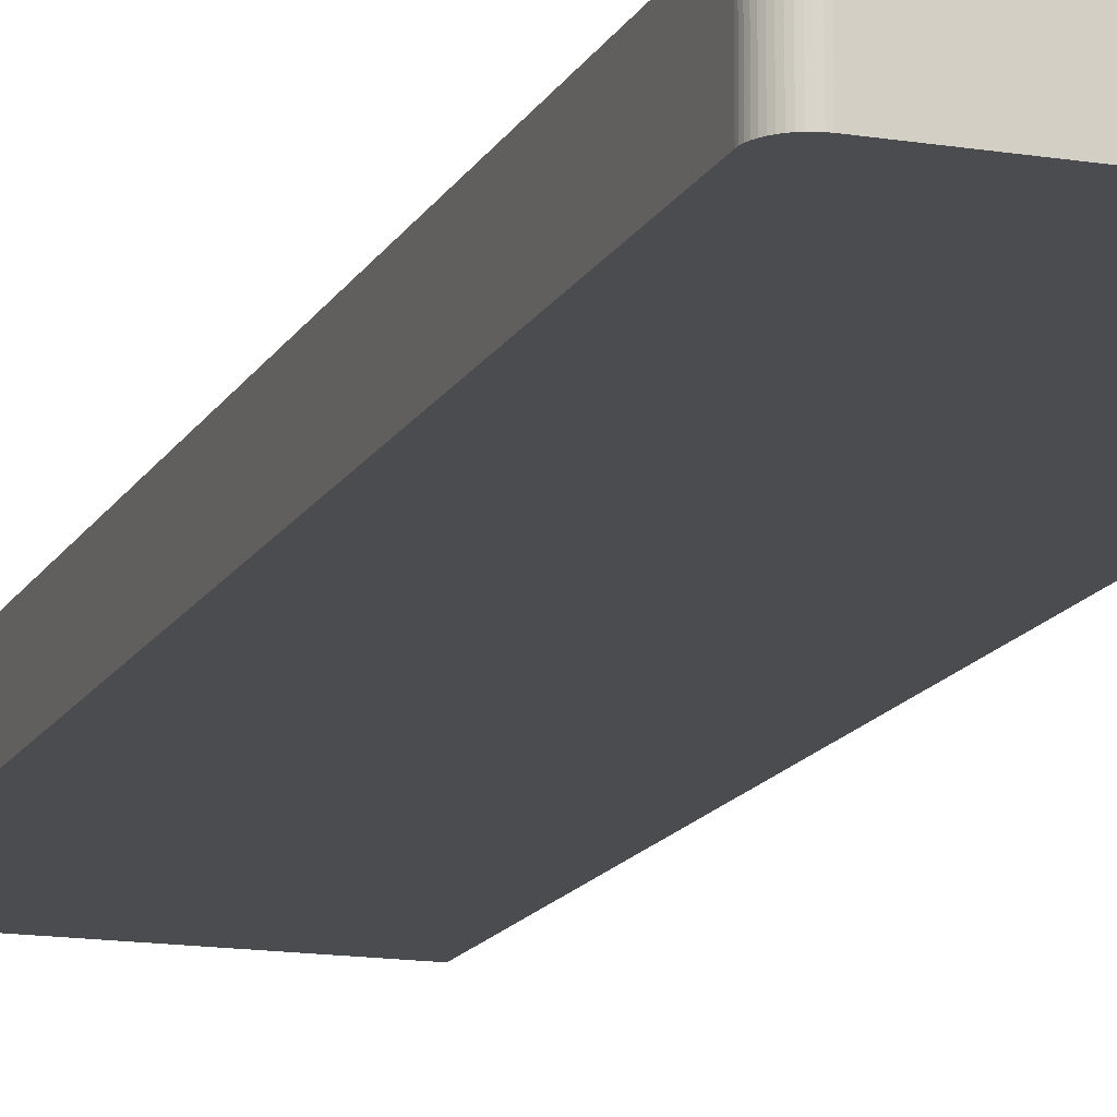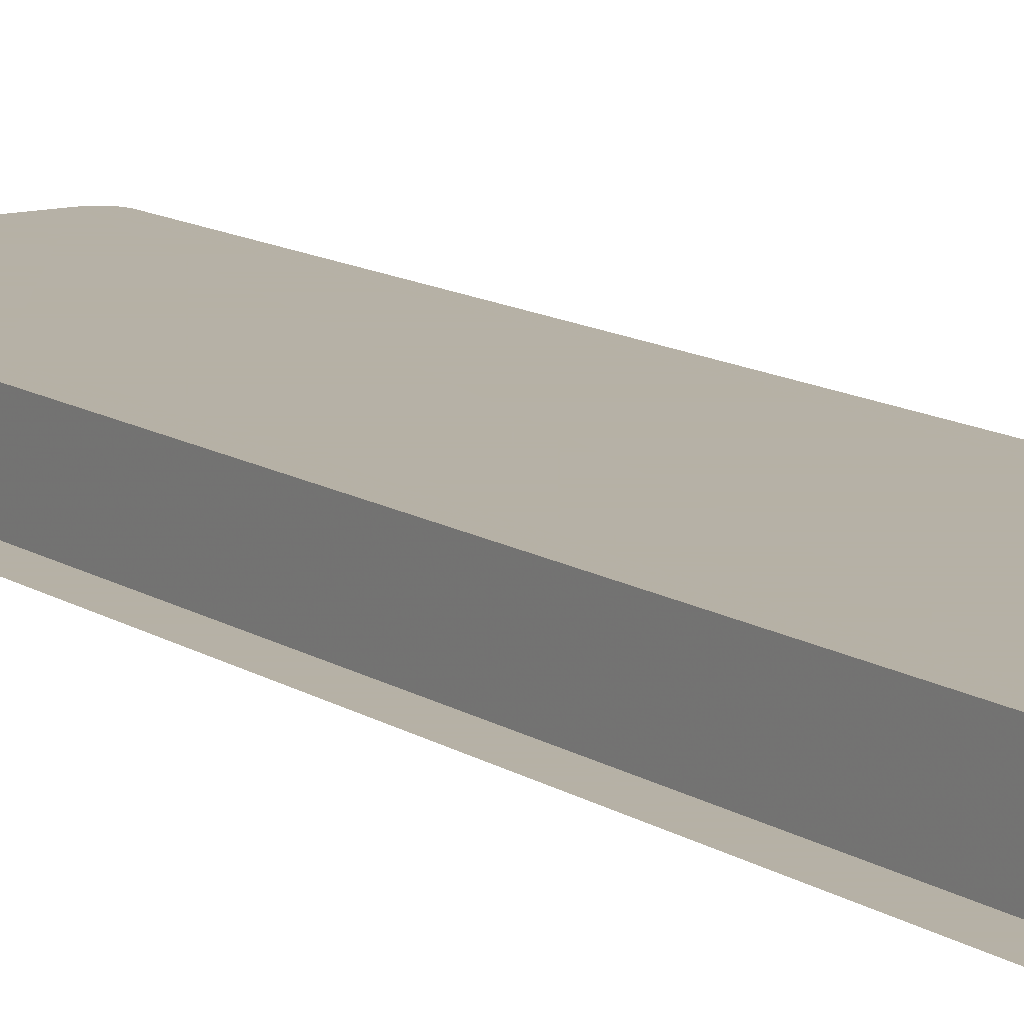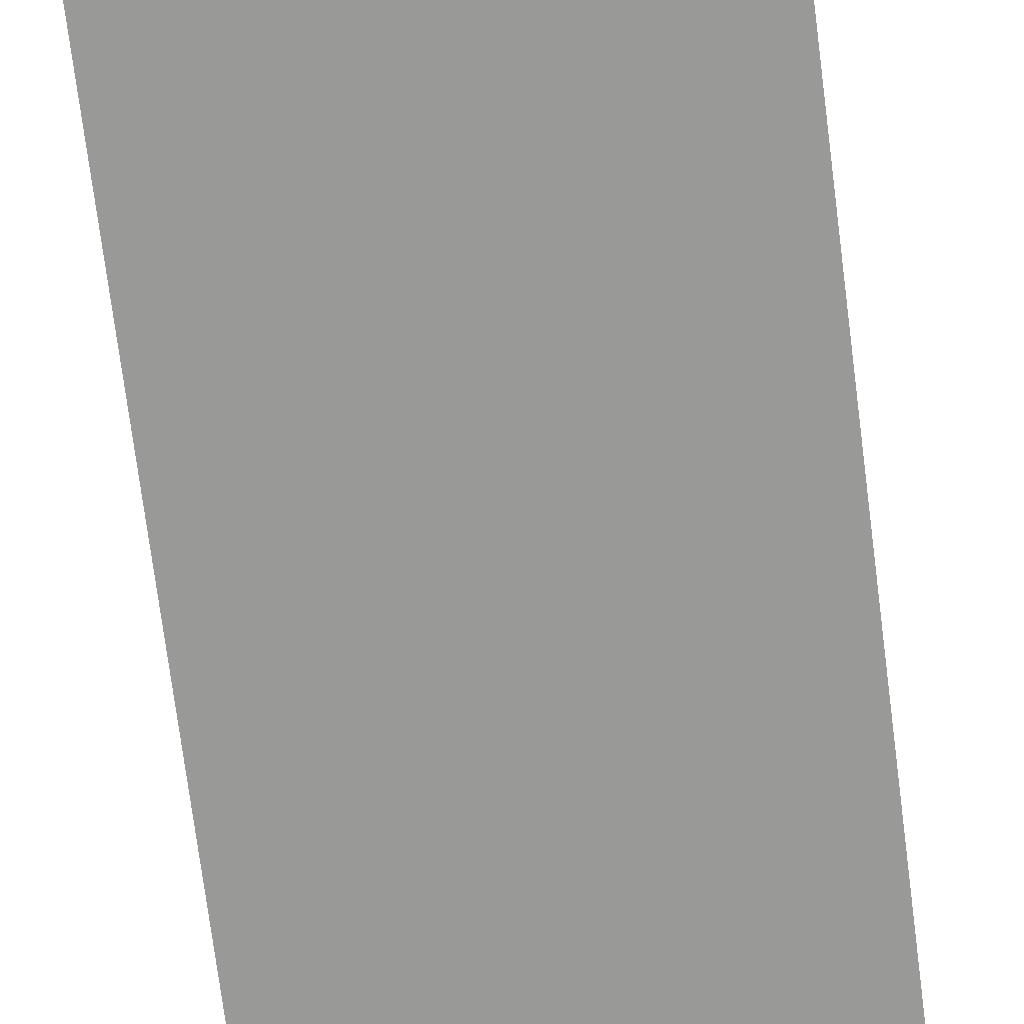
<metadata>
{"format":"obj","ext":"obj","renderer":"f3d","projection":"perspective","resolution":1024,"background":"white","views":[{"elev":-14.7,"azim":160.7,"up":"+Y"},{"elev":12.1,"azim":-33.8,"up":"+Y"},{"elev":-68.8,"azim":7.1,"up":"+Y"}]}
</metadata>
<code>
v 3.68 1.064 46.16
v 3.666 1.064 -35.77
v 3.68 1.064 -35.55
v 3.663 1.064 46.42
v 3.666 1.064 -35.77
v 3.68 1.064 46.16
v 3.663 1.064 46.42
v 3.625 1.064 -35.99
v 3.666 1.064 -35.77
v 3.612 1.064 46.68
v 3.625 1.064 -35.99
v 3.663 1.064 46.42
v 3.612 1.064 46.68
v 3.556 1.064 -36.19
v 3.625 1.064 -35.99
v 3.529 1.064 46.94
v 3.556 1.064 -36.19
v 3.612 1.064 46.68
v 3.529 1.064 46.94
v 3.462 1.064 -36.39
v 3.556 1.064 -36.19
v 3.414 1.064 47.18
v 3.462 1.064 -36.39
v 3.529 1.064 46.94
v 3.414 1.064 47.18
v 3.344 1.064 -36.57
v 3.462 1.064 -36.39
v 3.269 1.064 47.4
v 3.344 1.064 -36.57
v 3.414 1.064 47.18
v 3.269 1.064 47.4
v 3.203 1.064 -36.73
v 3.344 1.064 -36.57
v 3.098 1.064 47.6
v 3.203 1.064 -36.73
v 3.269 1.064 47.4
v 3.098 1.064 47.6
v 3.043 1.064 -36.88
v 3.203 1.064 -36.73
v 2.902 1.064 47.78
v 3.043 1.064 -36.88
v 3.098 1.064 47.6
v 2.902 1.064 47.78
v 2.866 1.064 -37
v 3.043 1.064 -36.88
v 2.686 1.064 47.92
v 2.866 1.064 -37
v 2.902 1.064 47.78
v 2.686 1.064 47.92
v 2.675 1.064 -37.1
v 2.866 1.064 -37
v 2.686 1.064 47.92
v 2.473 1.064 -37.17
v 2.675 1.064 -37.1
v 2.453 1.064 48.04
v 2.473 1.064 -37.17
v 2.686 1.064 47.92
v 2.453 1.064 48.04
v 2.264 1.064 -37.21
v 2.473 1.064 -37.17
v 2.206 1.064 48.13
v 2.264 1.064 -37.21
v 2.453 1.064 48.04
v 2.206 1.064 48.13
v 2.052 1.064 -37.22
v 2.264 1.064 -37.21
v 1.951 1.064 48.18
v 2.052 1.064 -37.22
v 2.206 1.064 48.13
v 1.692 1.064 48.2
v 2.052 1.064 -37.22
v 1.951 1.064 48.18
v -15.31 1.064 48.2
v 2.052 1.064 -37.22
v 1.692 1.064 48.2
v -15.31 1.064 48.2
v -15.41 1.064 -37.22
v 2.052 1.064 -37.22
v -15.57 1.064 48.18
v -15.41 1.064 -37.22
v -15.31 1.064 48.2
v -15.57 1.064 48.18
v -15.66 1.064 -37.21
v -15.41 1.064 -37.22
v -15.82 1.064 48.13
v -15.66 1.064 -37.21
v -15.57 1.064 48.18
v -15.82 1.064 48.13
v -15.9 1.064 -37.16
v -15.66 1.064 -37.21
v -16.07 1.064 48.04
v -15.9 1.064 -37.16
v -15.82 1.064 48.13
v -16.07 1.064 48.04
v -16.13 1.064 -37.08
v -15.9 1.064 -37.16
v -16.3 1.064 47.93
v -16.13 1.064 -37.08
v -16.07 1.064 48.04
v -16.3 1.064 47.93
v -16.35 1.064 -36.97
v -16.13 1.064 -37.08
v -16.51 1.064 47.78
v -16.35 1.064 -36.97
v -16.3 1.064 47.93
v -16.51 1.064 47.78
v -16.55 1.064 -36.83
v -16.35 1.064 -36.97
v -16.71 1.064 47.6
v -16.55 1.064 -36.83
v -16.51 1.064 47.78
v -16.71 1.064 47.6
v -16.74 1.064 -36.66
v -16.55 1.064 -36.83
v -16.88 1.064 47.4
v -16.74 1.064 -36.66
v -16.71 1.064 47.6
v -16.88 1.064 47.4
v -16.9 1.064 -36.47
v -16.74 1.064 -36.66
v -17.02 1.064 47.18
v -16.9 1.064 -36.47
v -16.88 1.064 47.4
v -17.02 1.064 47.18
v -17.03 1.064 -36.26
v -16.9 1.064 -36.47
v -17.14 1.064 46.95
v -17.03 1.064 -36.26
v -17.02 1.064 47.18
v -17.14 1.064 46.95
v -17.14 1.064 -36.04
v -17.03 1.064 -36.26
v -17.22 1.064 46.69
v -17.14 1.064 -36.04
v -17.14 1.064 46.95
v -17.22 1.064 46.69
v -17.22 1.064 -35.8
v -17.14 1.064 -36.04
v -17.27 1.064 46.43
v -17.22 1.064 -35.8
v -17.22 1.064 46.69
v -17.27 1.064 46.43
v -17.27 1.064 -35.55
v -17.22 1.064 -35.8
v -17.29 1.064 46.17
v -17.27 1.064 -35.55
v -17.27 1.064 46.43
v -17.27 1.064 -35.55
v -17.29 1.064 46.17
v -17.29 1.064 -35.3
v 2.052 6.193 -37.22
v 2.264 1.064 -37.21
v 2.052 1.064 -37.22
v 2.264 1.064 -37.21
v 2.052 6.193 -37.22
v 2.264 6.193 -37.21
v 2.264 6.193 -37.21
v 2.473 1.064 -37.17
v 2.264 1.064 -37.21
v 2.473 1.064 -37.17
v 2.264 6.193 -37.21
v 2.473 6.193 -37.17
v 2.473 6.193 -37.17
v 2.675 1.064 -37.1
v 2.473 1.064 -37.17
v 2.675 1.064 -37.1
v 2.473 6.193 -37.17
v 2.675 6.193 -37.1
v 2.675 6.193 -37.1
v 2.866 1.064 -37
v 2.675 1.064 -37.1
v 2.866 1.064 -37
v 2.675 6.193 -37.1
v 2.866 6.193 -37
v 2.866 6.193 -37
v 3.043 1.064 -36.88
v 2.866 1.064 -37
v 3.043 1.064 -36.88
v 2.866 6.193 -37
v 3.043 6.193 -36.88
v 3.043 6.193 -36.88
v 3.203 1.064 -36.73
v 3.043 1.064 -36.88
v 3.203 1.064 -36.73
v 3.043 6.193 -36.88
v 3.203 6.193 -36.73
v 3.203 1.064 -36.73
v 3.344 6.193 -36.57
v 3.344 1.064 -36.57
v 3.344 6.193 -36.57
v 3.203 1.064 -36.73
v 3.203 6.193 -36.73
v 3.344 1.064 -36.57
v 3.462 6.193 -36.39
v 3.462 1.064 -36.39
v 3.462 6.193 -36.39
v 3.344 1.064 -36.57
v 3.344 6.193 -36.57
v 3.462 1.064 -36.39
v 3.556 6.193 -36.19
v 3.556 1.064 -36.19
v 3.556 6.193 -36.19
v 3.462 1.064 -36.39
v 3.462 6.193 -36.39
v 3.556 1.064 -36.19
v 3.625 6.193 -35.99
v 3.625 1.064 -35.99
v 3.625 6.193 -35.99
v 3.556 1.064 -36.19
v 3.556 6.193 -36.19
v 3.625 1.064 -35.99
v 3.666 6.193 -35.77
v 3.666 1.064 -35.77
v 3.666 6.193 -35.77
v 3.625 1.064 -35.99
v 3.625 6.193 -35.99
v 3.666 1.064 -35.77
v 3.68 6.193 -35.55
v 3.68 1.064 -35.55
v 3.68 6.193 -35.55
v 3.666 1.064 -35.77
v 3.666 6.193 -35.77
v 3.68 1.064 -35.55
v 3.68 6.193 46.16
v 3.68 1.064 46.16
v 3.68 6.193 46.16
v 3.68 1.064 -35.55
v 3.68 6.193 -35.55
v 3.68 1.064 46.16
v 3.663 6.193 46.42
v 3.663 1.064 46.42
v 3.663 6.193 46.42
v 3.68 1.064 46.16
v 3.68 6.193 46.16
v 3.663 1.064 46.42
v 3.612 6.193 46.68
v 3.612 1.064 46.68
v 3.612 6.193 46.68
v 3.663 1.064 46.42
v 3.663 6.193 46.42
v 3.612 1.064 46.68
v 3.529 6.193 46.94
v 3.529 1.064 46.94
v 3.529 6.193 46.94
v 3.612 1.064 46.68
v 3.612 6.193 46.68
v 3.529 1.064 46.94
v 3.414 6.193 47.18
v 3.414 1.064 47.18
v 3.414 6.193 47.18
v 3.529 1.064 46.94
v 3.529 6.193 46.94
v 3.414 1.064 47.18
v 3.269 6.193 47.4
v 3.269 1.064 47.4
v 3.269 6.193 47.4
v 3.414 1.064 47.18
v 3.414 6.193 47.18
v 3.269 1.064 47.4
v 3.098 6.193 47.6
v 3.098 1.064 47.6
v 3.098 6.193 47.6
v 3.269 1.064 47.4
v 3.269 6.193 47.4
v 3.098 6.193 47.6
v 2.902 1.064 47.78
v 3.098 1.064 47.6
v 2.902 1.064 47.78
v 3.098 6.193 47.6
v 2.902 6.193 47.78
v 2.902 6.193 47.78
v 2.686 1.064 47.92
v 2.902 1.064 47.78
v 2.686 1.064 47.92
v 2.902 6.193 47.78
v 2.686 6.193 47.92
v 2.686 6.193 47.92
v 2.453 1.064 48.04
v 2.686 1.064 47.92
v 2.453 1.064 48.04
v 2.686 6.193 47.92
v 2.453 6.193 48.04
v 2.453 6.193 48.04
v 2.206 1.064 48.13
v 2.453 1.064 48.04
v 2.206 1.064 48.13
v 2.453 6.193 48.04
v 2.206 6.193 48.13
v 2.206 6.193 48.13
v 1.951 1.064 48.18
v 2.206 1.064 48.13
v 1.951 1.064 48.18
v 2.206 6.193 48.13
v 1.951 6.193 48.18
v 1.951 6.193 48.18
v 1.692 1.064 48.2
v 1.951 1.064 48.18
v 1.692 1.064 48.2
v 1.951 6.193 48.18
v 1.692 6.193 48.2
v 1.692 6.193 48.2
v -15.31 1.064 48.2
v 1.692 1.064 48.2
v -15.31 1.064 48.2
v 1.692 6.193 48.2
v -15.31 6.193 48.2
v -15.31 6.193 48.2
v -15.57 1.064 48.18
v -15.31 1.064 48.2
v -15.57 1.064 48.18
v -15.31 6.193 48.2
v -15.57 6.193 48.18
v -15.57 6.193 48.18
v -15.82 1.064 48.13
v -15.57 1.064 48.18
v -15.82 1.064 48.13
v -15.57 6.193 48.18
v -15.82 6.193 48.13
v -15.82 6.193 48.13
v -16.07 1.064 48.04
v -15.82 1.064 48.13
v -16.07 1.064 48.04
v -15.82 6.193 48.13
v -16.07 6.193 48.04
v -16.07 6.193 48.04
v -16.3 1.064 47.93
v -16.07 1.064 48.04
v -16.3 1.064 47.93
v -16.07 6.193 48.04
v -16.3 6.193 47.93
v -16.3 6.193 47.93
v -16.51 1.064 47.78
v -16.3 1.064 47.93
v -16.51 1.064 47.78
v -16.3 6.193 47.93
v -16.51 6.193 47.78
v -16.51 6.193 47.78
v -16.71 1.064 47.6
v -16.51 1.064 47.78
v -16.71 1.064 47.6
v -16.51 6.193 47.78
v -16.71 6.193 47.6
v -16.88 6.193 47.4
v -16.71 1.064 47.6
v -16.71 6.193 47.6
v -16.71 1.064 47.6
v -16.88 6.193 47.4
v -16.88 1.064 47.4
v -17.02 6.193 47.18
v -16.88 1.064 47.4
v -16.88 6.193 47.4
v -16.88 1.064 47.4
v -17.02 6.193 47.18
v -17.02 1.064 47.18
v -17.14 6.193 46.95
v -17.02 1.064 47.18
v -17.02 6.193 47.18
v -17.02 1.064 47.18
v -17.14 6.193 46.95
v -17.14 1.064 46.95
v -17.22 6.193 46.69
v -17.14 1.064 46.95
v -17.14 6.193 46.95
v -17.14 1.064 46.95
v -17.22 6.193 46.69
v -17.22 1.064 46.69
v -17.27 6.193 46.43
v -17.22 1.064 46.69
v -17.22 6.193 46.69
v -17.22 1.064 46.69
v -17.27 6.193 46.43
v -17.27 1.064 46.43
v -17.29 6.193 46.17
v -17.27 1.064 46.43
v -17.27 6.193 46.43
v -17.27 1.064 46.43
v -17.29 6.193 46.17
v -17.29 1.064 46.17
v -17.29 6.193 -35.3
v -17.29 1.064 46.17
v -17.29 6.193 46.17
v -17.29 1.064 46.17
v -17.29 6.193 -35.3
v -17.29 1.064 -35.3
v -17.27 6.193 -35.55
v -17.29 1.064 -35.3
v -17.29 6.193 -35.3
v -17.29 1.064 -35.3
v -17.27 6.193 -35.55
v -17.27 1.064 -35.55
v -17.22 6.193 -35.8
v -17.27 1.064 -35.55
v -17.27 6.193 -35.55
v -17.27 1.064 -35.55
v -17.22 6.193 -35.8
v -17.22 1.064 -35.8
v -17.14 6.193 -36.04
v -17.22 1.064 -35.8
v -17.22 6.193 -35.8
v -17.22 1.064 -35.8
v -17.14 6.193 -36.04
v -17.14 1.064 -36.04
v -17.03 6.193 -36.26
v -17.14 1.064 -36.04
v -17.14 6.193 -36.04
v -17.14 1.064 -36.04
v -17.03 6.193 -36.26
v -17.03 1.064 -36.26
v -16.9 6.193 -36.47
v -17.03 1.064 -36.26
v -17.03 6.193 -36.26
v -17.03 1.064 -36.26
v -16.9 6.193 -36.47
v -16.9 1.064 -36.47
v -16.74 6.193 -36.66
v -16.9 1.064 -36.47
v -16.9 6.193 -36.47
v -16.9 1.064 -36.47
v -16.74 6.193 -36.66
v -16.74 1.064 -36.66
v -16.74 6.193 -36.66
v -16.55 1.064 -36.83
v -16.74 1.064 -36.66
v -16.55 1.064 -36.83
v -16.74 6.193 -36.66
v -16.55 6.193 -36.83
v -16.55 6.193 -36.83
v -16.35 1.064 -36.97
v -16.55 1.064 -36.83
v -16.35 1.064 -36.97
v -16.55 6.193 -36.83
v -16.35 6.193 -36.97
v -16.35 6.193 -36.97
v -16.13 1.064 -37.08
v -16.35 1.064 -36.97
v -16.13 1.064 -37.08
v -16.35 6.193 -36.97
v -16.13 6.193 -37.08
v -16.13 6.193 -37.08
v -15.9 1.064 -37.16
v -16.13 1.064 -37.08
v -15.9 1.064 -37.16
v -16.13 6.193 -37.08
v -15.9 6.193 -37.16
v -15.9 6.193 -37.16
v -15.66 1.064 -37.21
v -15.9 1.064 -37.16
v -15.66 1.064 -37.21
v -15.9 6.193 -37.16
v -15.66 6.193 -37.21
v -15.66 6.193 -37.21
v -15.41 1.064 -37.22
v -15.66 1.064 -37.21
v -15.41 1.064 -37.22
v -15.66 6.193 -37.21
v -15.41 6.193 -37.22
v -15.41 6.193 -37.22
v 2.052 1.064 -37.22
v -15.41 1.064 -37.22
v 2.052 1.064 -37.22
v -15.41 6.193 -37.22
v 2.052 6.193 -37.22
v 3.666 6.193 -35.77
v 3.68 6.193 46.16
v 3.68 6.193 -35.55
v 3.666 6.193 -35.77
v 3.663 6.193 46.42
v 3.68 6.193 46.16
v 3.625 6.193 -35.99
v 3.663 6.193 46.42
v 3.666 6.193 -35.77
v 3.625 6.193 -35.99
v 3.612 6.193 46.68
v 3.663 6.193 46.42
v 3.556 6.193 -36.19
v 3.612 6.193 46.68
v 3.625 6.193 -35.99
v 3.556 6.193 -36.19
v 3.529 6.193 46.94
v 3.612 6.193 46.68
v 3.462 6.193 -36.39
v 3.529 6.193 46.94
v 3.556 6.193 -36.19
v 3.462 6.193 -36.39
v 3.414 6.193 47.18
v 3.529 6.193 46.94
v 3.344 6.193 -36.57
v 3.414 6.193 47.18
v 3.462 6.193 -36.39
v 3.344 6.193 -36.57
v 3.269 6.193 47.4
v 3.414 6.193 47.18
v 3.203 6.193 -36.73
v 3.269 6.193 47.4
v 3.344 6.193 -36.57
v 3.203 6.193 -36.73
v 3.098 6.193 47.6
v 3.269 6.193 47.4
v 3.043 6.193 -36.88
v 3.098 6.193 47.6
v 3.203 6.193 -36.73
v 3.043 6.193 -36.88
v 2.902 6.193 47.78
v 3.098 6.193 47.6
v 2.866 6.193 -37
v 2.902 6.193 47.78
v 3.043 6.193 -36.88
v 2.866 6.193 -37
v 2.686 6.193 47.92
v 2.902 6.193 47.78
v 2.675 6.193 -37.1
v 2.686 6.193 47.92
v 2.866 6.193 -37
v 2.473 6.193 -37.17
v 2.686 6.193 47.92
v 2.675 6.193 -37.1
v 2.473 6.193 -37.17
v 2.453 6.193 48.04
v 2.686 6.193 47.92
v 2.264 6.193 -37.21
v 2.453 6.193 48.04
v 2.473 6.193 -37.17
v 2.264 6.193 -37.21
v 2.206 6.193 48.13
v 2.453 6.193 48.04
v 2.052 6.193 -37.22
v 2.206 6.193 48.13
v 2.264 6.193 -37.21
v 2.052 6.193 -37.22
v 1.951 6.193 48.18
v 2.206 6.193 48.13
v 2.052 6.193 -37.22
v 1.692 6.193 48.2
v 1.951 6.193 48.18
v 2.052 6.193 -37.22
v -15.31 6.193 48.2
v 1.692 6.193 48.2
v -15.41 6.193 -37.22
v -15.31 6.193 48.2
v 2.052 6.193 -37.22
v -15.41 6.193 -37.22
v -15.57 6.193 48.18
v -15.31 6.193 48.2
v -15.66 6.193 -37.21
v -15.57 6.193 48.18
v -15.41 6.193 -37.22
v -15.66 6.193 -37.21
v -15.82 6.193 48.13
v -15.57 6.193 48.18
v -15.9 6.193 -37.16
v -15.82 6.193 48.13
v -15.66 6.193 -37.21
v -15.9 6.193 -37.16
v -16.07 6.193 48.04
v -15.82 6.193 48.13
v -16.13 6.193 -37.08
v -16.07 6.193 48.04
v -15.9 6.193 -37.16
v -16.13 6.193 -37.08
v -16.3 6.193 47.93
v -16.07 6.193 48.04
v -16.35 6.193 -36.97
v -16.3 6.193 47.93
v -16.13 6.193 -37.08
v -16.35 6.193 -36.97
v -16.51 6.193 47.78
v -16.3 6.193 47.93
v -16.55 6.193 -36.83
v -16.51 6.193 47.78
v -16.35 6.193 -36.97
v -16.55 6.193 -36.83
v -16.71 6.193 47.6
v -16.51 6.193 47.78
v -16.74 6.193 -36.66
v -16.71 6.193 47.6
v -16.55 6.193 -36.83
v -16.74 6.193 -36.66
v -16.88 6.193 47.4
v -16.71 6.193 47.6
v -16.9 6.193 -36.47
v -16.88 6.193 47.4
v -16.74 6.193 -36.66
v -16.9 6.193 -36.47
v -17.02 6.193 47.18
v -16.88 6.193 47.4
v -17.03 6.193 -36.26
v -17.02 6.193 47.18
v -16.9 6.193 -36.47
v -17.03 6.193 -36.26
v -17.14 6.193 46.95
v -17.02 6.193 47.18
v -17.14 6.193 -36.04
v -17.14 6.193 46.95
v -17.03 6.193 -36.26
v -17.14 6.193 -36.04
v -17.22 6.193 46.69
v -17.14 6.193 46.95
v -17.22 6.193 -35.8
v -17.22 6.193 46.69
v -17.14 6.193 -36.04
v -17.22 6.193 -35.8
v -17.27 6.193 46.43
v -17.22 6.193 46.69
v -17.27 6.193 -35.55
v -17.27 6.193 46.43
v -17.22 6.193 -35.8
v -17.27 6.193 -35.55
v -17.29 6.193 46.17
v -17.27 6.193 46.43
v -17.29 6.193 46.17
v -17.27 6.193 -35.55
v -17.29 6.193 -35.3
v -17.53 2.842e-14 -37.22
v 4.108 2.842e-14 48.2
v 4.108 2.842e-14 -37.22
v 4.108 2.842e-14 48.2
v -17.53 2.842e-14 -37.22
v -17.53 2.842e-14 48.2
v 4.108 2.842e-14 -37.22
v 4.108 2.842e-14 48.2
v -17.53 2.842e-14 -37.22
v -17.53 2.842e-14 48.2
v -17.53 2.842e-14 -37.22
v 4.108 2.842e-14 48.2
g remote control
f 1 2 3
f 4 5 6
f 7 8 9
f 10 11 12
f 13 14 15
f 16 17 18
f 19 20 21
f 22 23 24
f 25 26 27
f 28 29 30
f 31 32 33
f 34 35 36
f 37 38 39
f 40 41 42
f 43 44 45
f 46 47 48
f 49 50 51
f 52 53 54
f 55 56 57
f 58 59 60
f 61 62 63
f 64 65 66
f 67 68 69
f 70 71 72
f 73 74 75
f 76 77 78
f 79 80 81
f 82 83 84
f 85 86 87
f 88 89 90
f 91 92 93
f 94 95 96
f 97 98 99
f 100 101 102
f 103 104 105
f 106 107 108
f 109 110 111
f 112 113 114
f 115 116 117
f 118 119 120
f 121 122 123
f 124 125 126
f 127 128 129
f 130 131 132
f 133 134 135
f 136 137 138
f 139 140 141
f 142 143 144
f 145 146 147
f 148 149 150
f 151 152 153
f 154 155 156
f 157 158 159
f 160 161 162
f 163 164 165
f 166 167 168
f 169 170 171
f 172 173 174
f 175 176 177
f 178 179 180
f 181 182 183
f 184 185 186
f 187 188 189
f 190 191 192
f 193 194 195
f 196 197 198
f 199 200 201
f 202 203 204
f 205 206 207
f 208 209 210
f 211 212 213
f 214 215 216
f 217 218 219
f 220 221 222
f 223 224 225
f 226 227 228
f 229 230 231
f 232 233 234
f 235 236 237
f 238 239 240
f 241 242 243
f 244 245 246
f 247 248 249
f 250 251 252
f 253 254 255
f 256 257 258
f 259 260 261
f 262 263 264
f 265 266 267
f 268 269 270
f 271 272 273
f 274 275 276
f 277 278 279
f 280 281 282
f 283 284 285
f 286 287 288
f 289 290 291
f 292 293 294
f 295 296 297
f 298 299 300
f 301 302 303
f 304 305 306
f 307 308 309
f 310 311 312
f 313 314 315
f 316 317 318
f 319 320 321
f 322 323 324
f 325 326 327
f 328 329 330
f 331 332 333
f 334 335 336
f 337 338 339
f 340 341 342
f 343 344 345
f 346 347 348
f 349 350 351
f 352 353 354
f 355 356 357
f 358 359 360
f 361 362 363
f 364 365 366
f 367 368 369
f 370 371 372
f 373 374 375
f 376 377 378
f 379 380 381
f 382 383 384
f 385 386 387
f 388 389 390
f 391 392 393
f 394 395 396
f 397 398 399
f 400 401 402
f 403 404 405
f 406 407 408
f 409 410 411
f 412 413 414
f 415 416 417
f 418 419 420
f 421 422 423
f 424 425 426
f 427 428 429
f 430 431 432
f 433 434 435
f 436 437 438
f 439 440 441
f 442 443 444
f 445 446 447
f 448 449 450
f 451 452 453
f 454 455 456
f 457 458 459
f 460 461 462
f 463 464 465
f 466 467 468
f 469 470 471
f 472 473 474
f 475 476 477
f 478 479 480
f 481 482 483
f 484 485 486
f 487 488 489
f 490 491 492
f 493 494 495
f 496 497 498
f 499 500 501
f 502 503 504
f 505 506 507
f 508 509 510
f 511 512 513
f 514 515 516
f 517 518 519
f 520 521 522
f 523 524 525
f 526 527 528
f 529 530 531
f 532 533 534
f 535 536 537
f 538 539 540
f 541 542 543
f 544 545 546
f 547 548 549
f 550 551 552
f 553 554 555
f 556 557 558
f 559 560 561
f 562 563 564
f 565 566 567
f 568 569 570
f 571 572 573
f 574 575 576
f 577 578 579
f 580 581 582
f 583 584 585
f 586 587 588
f 589 590 591
f 592 593 594
f 595 596 597
f 598 599 600
f 601 602 603
f 604 605 606
f 607 608 609
f 610 611 612
f 613 614 615
f 616 617 618
f 619 620 621
f 622 623 624

</code>
